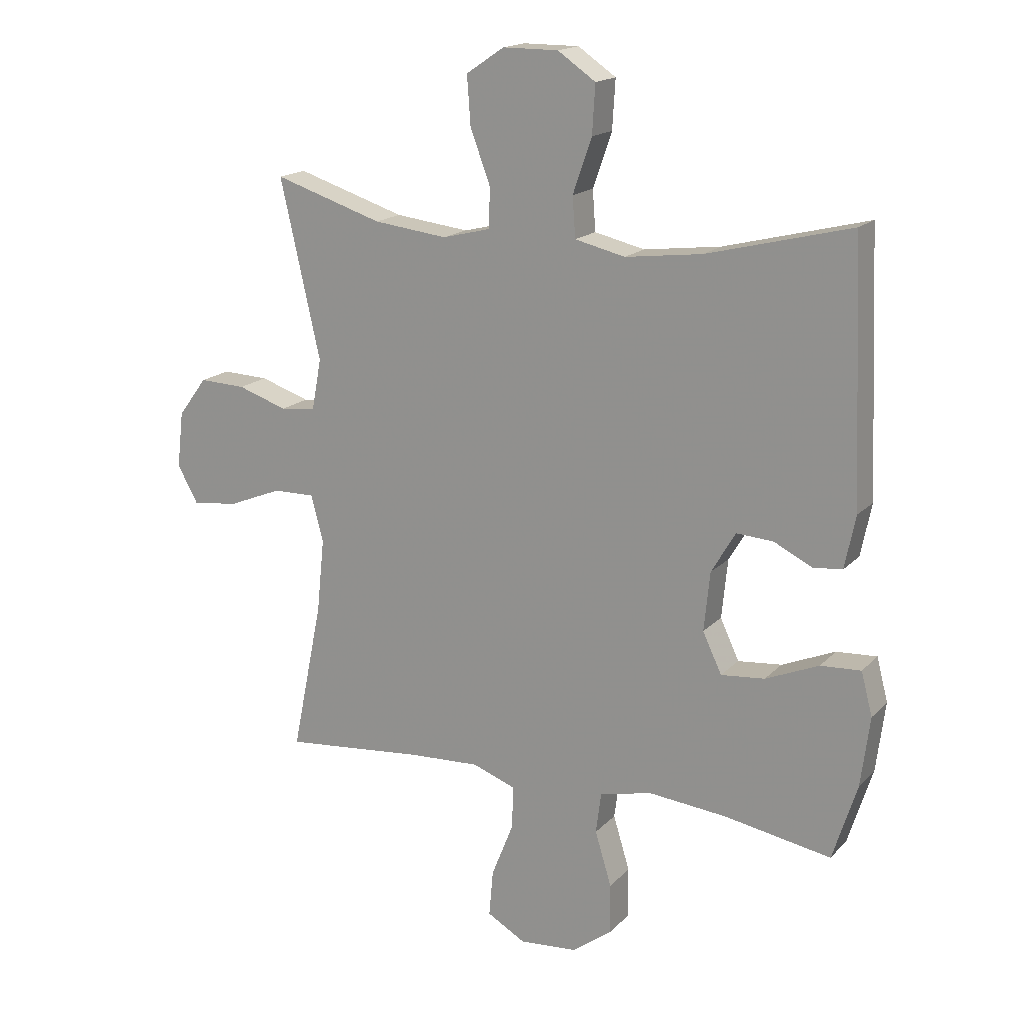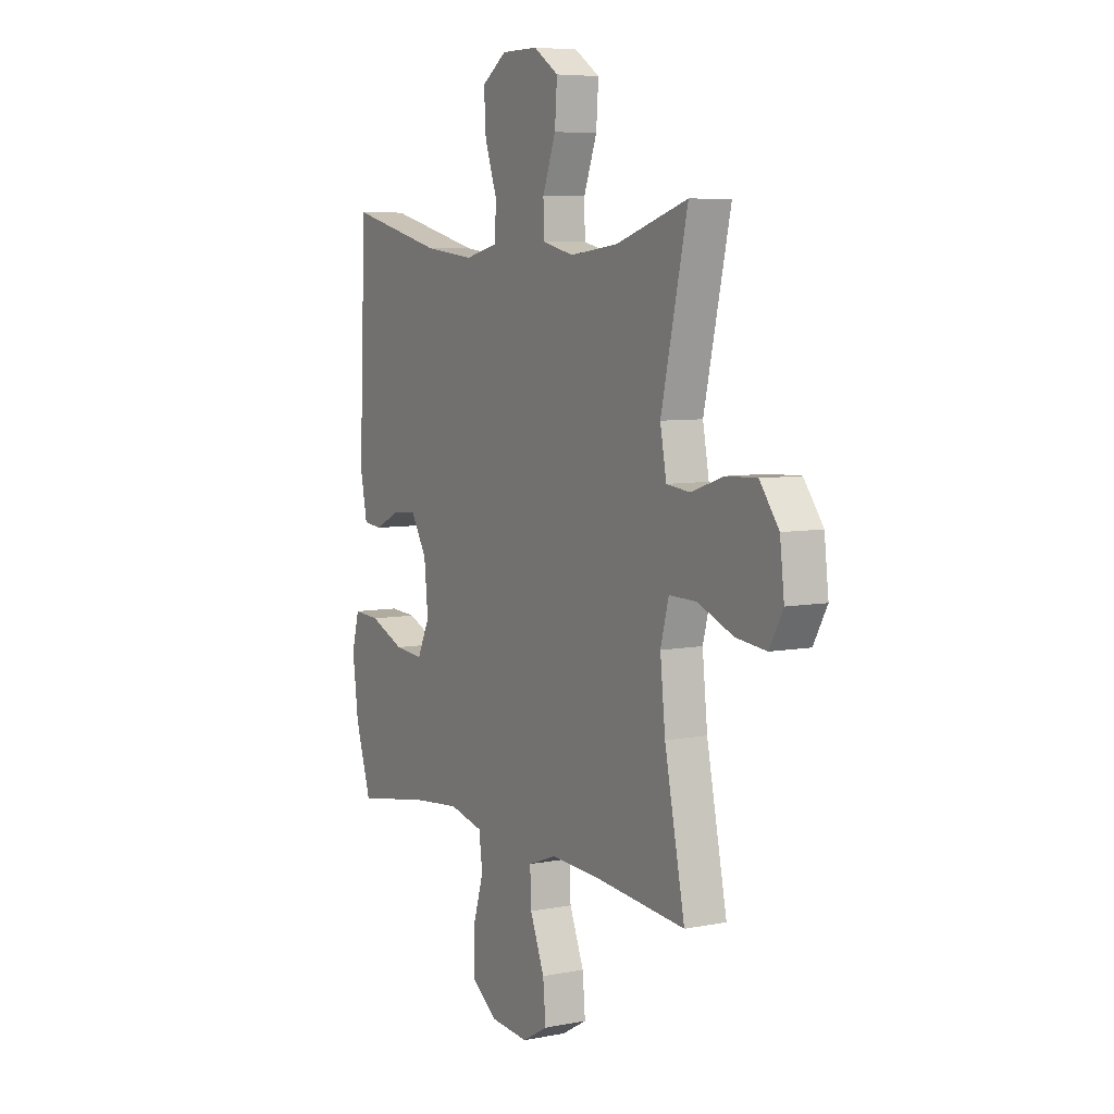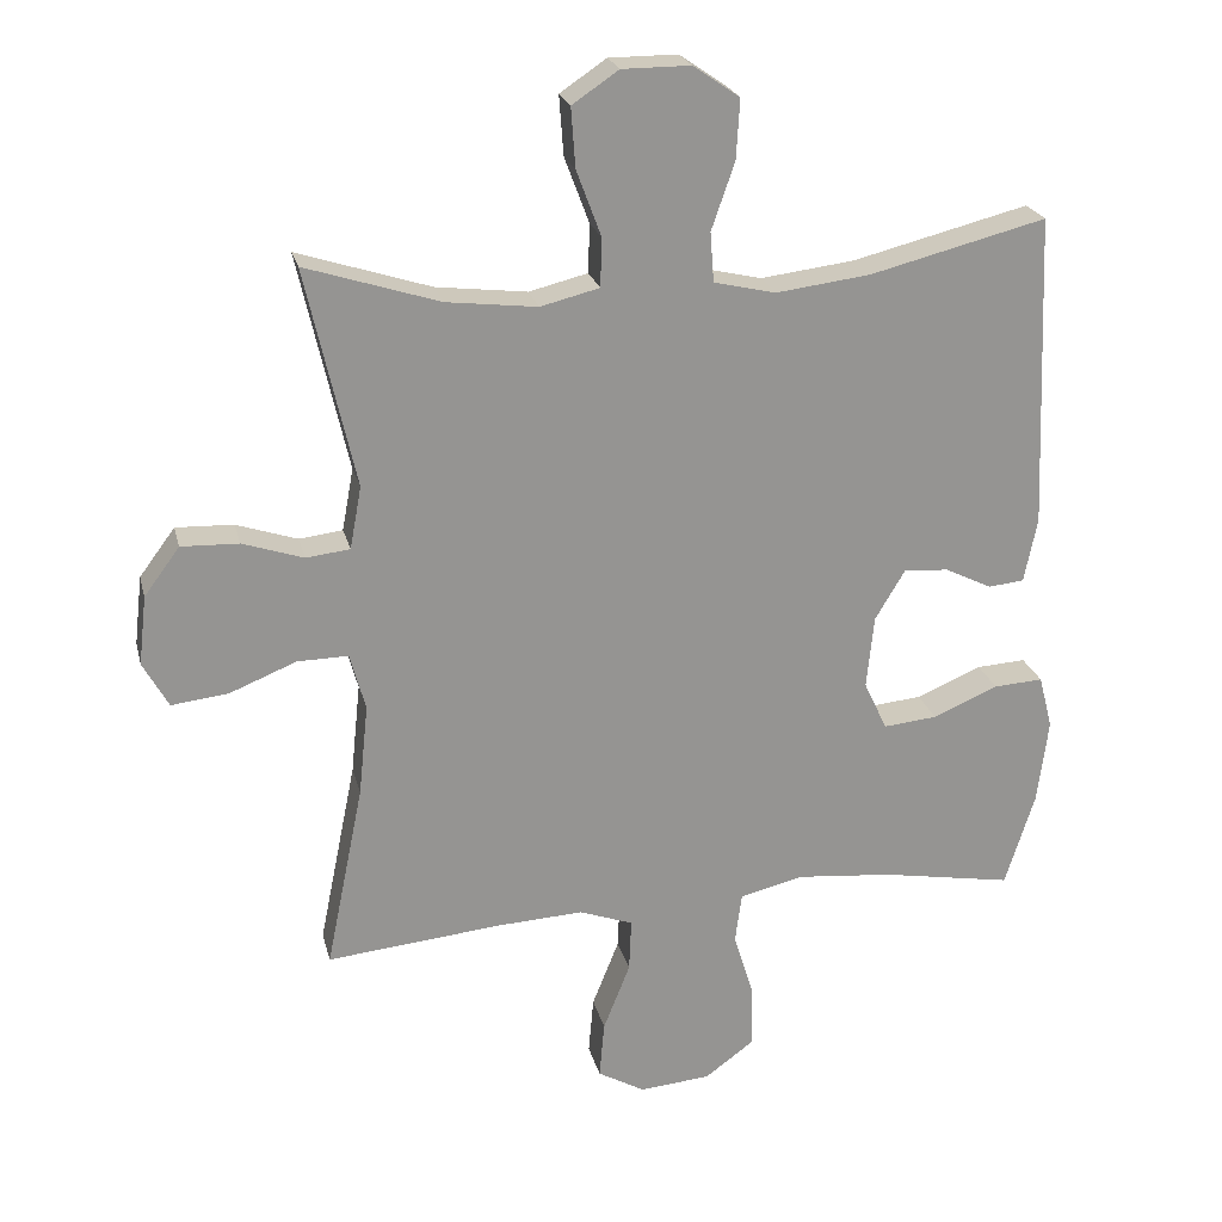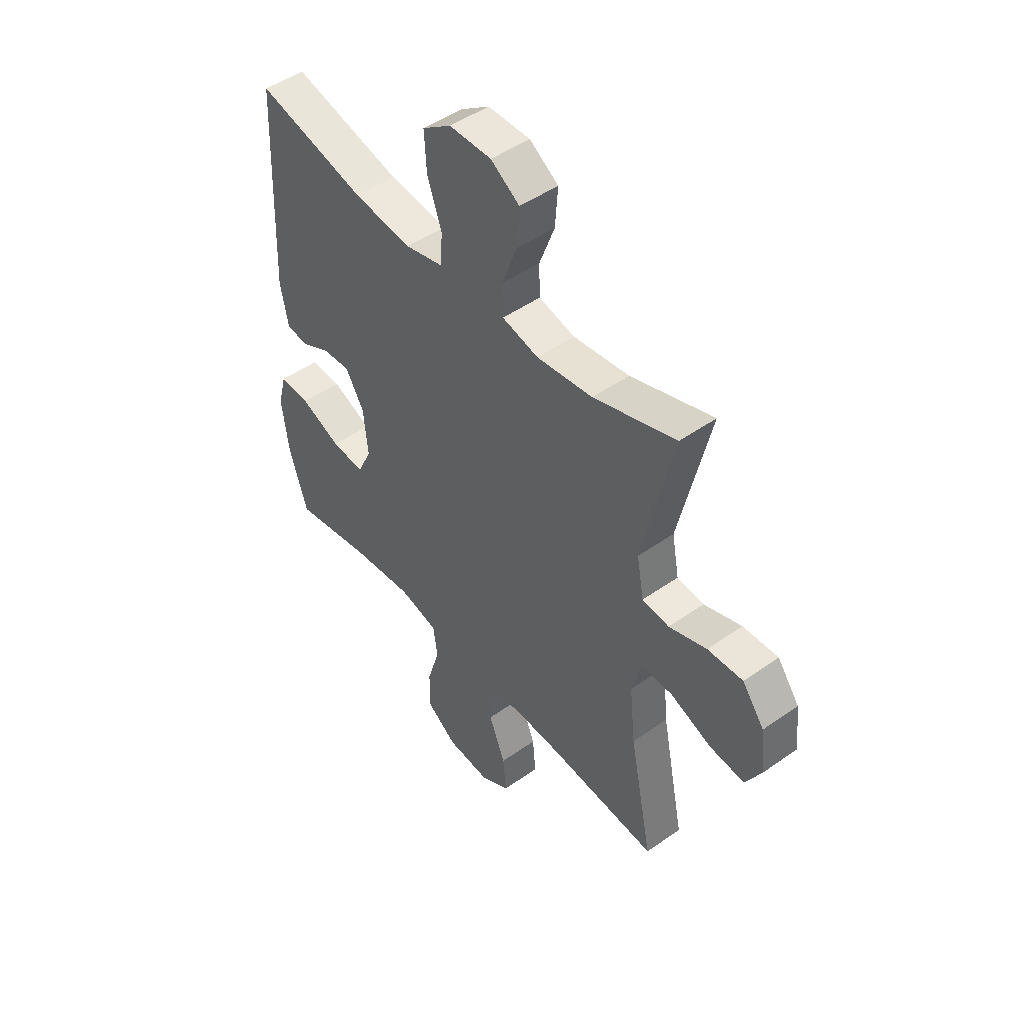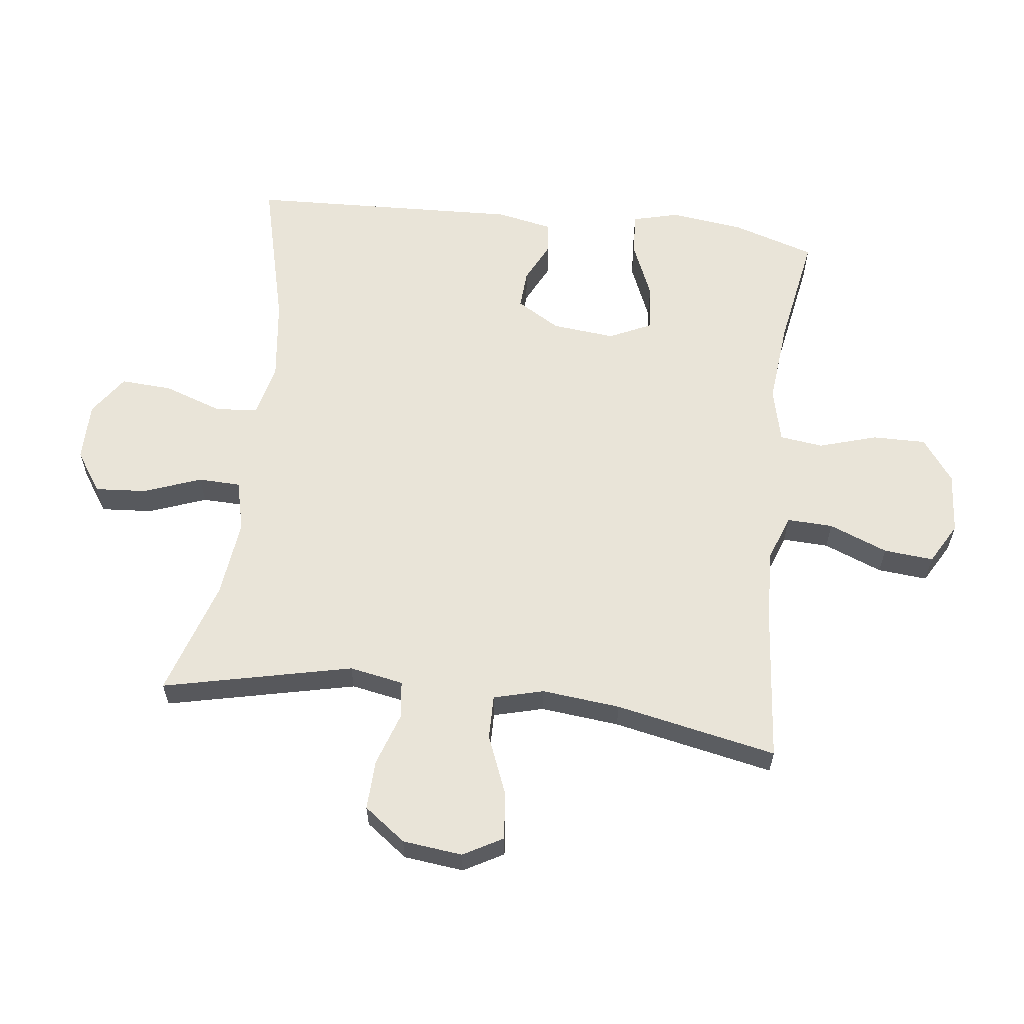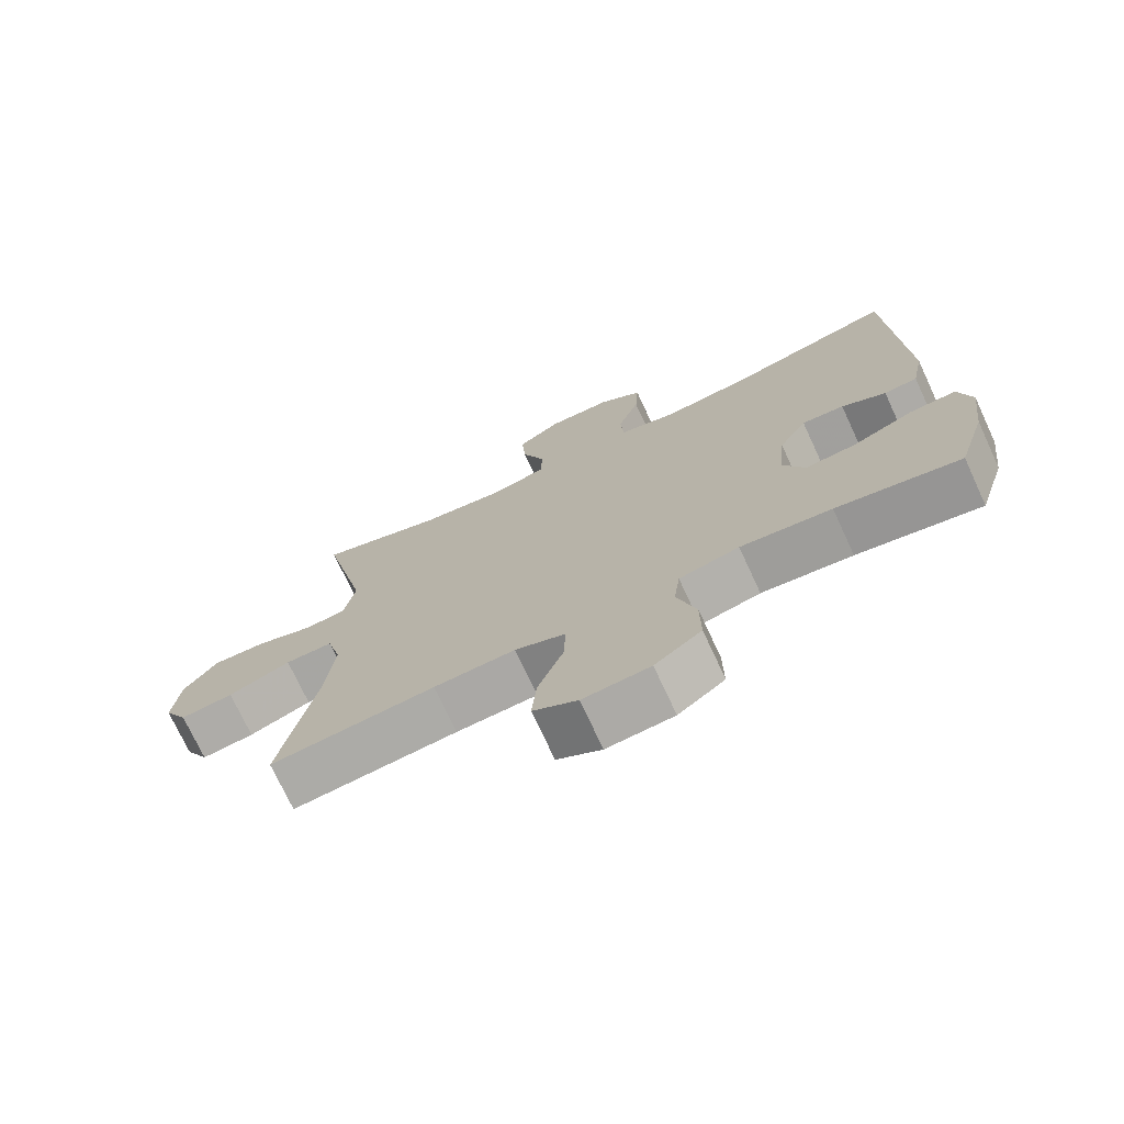
<metadata>
{"format":"obj","ext":"obj","renderer":"f3d","projection":"perspective","resolution":1024,"background":"white","views":[{"elev":17.0,"azim":-151.8,"up":"+Z"},{"elev":6.5,"azim":60.0,"up":"+Z"},{"elev":23.0,"azim":166.6,"up":"+Z"},{"elev":47.8,"azim":51.5,"up":"+Z"},{"elev":60.5,"azim":96.9,"up":"+Y"},{"elev":-73.6,"azim":-155.1,"up":"+Z"}]}
</metadata>
<code>
v -0.5 0.07 0.5
v -0.257 0.07 0.439
v -0.127 0.07 0.423
v -0.042 0.07 0.443
v -0.037 0.07 0.511
v -0.069 0.07 0.603
v -0.074 0.07 0.685
v -0.01 0.07 0.729
v 0.084 0.07 0.729
v 0.148 0.07 0.686
v 0.142 0.07 0.604
v 0.108 0.07 0.513
v 0.11 0.07 0.446
v 0.191 0.07 0.426
v 0.316 0.07 0.441
v 0.5 0.07 0.5
v 0.432 0.07 0.199
v 0.448 0.07 0.113
v 0.508 0.07 0.106
v 0.592 0.07 0.134
v 0.671 0.07 0.137
v 0.72 0.07 0.071
v 0.731 0.07 -0.024
v 0.696 0.07 -0.087
v 0.618 0.07 -0.078
v 0.526 0.07 -0.041
v 0.456 0.07 -0.04
v 0.435 0.07 -0.119
v 0.448 0.07 -0.244
v 0.5 0.07 -0.5
v 0.259 0.07 -0.477
v 0.14 0.07 -0.471
v 0.066 0.07 -0.498
v 0.069 0.07 -0.571
v 0.106 0.07 -0.664
v 0.113 0.07 -0.743
v 0.048 0.07 -0.78
v -0.05 0.07 -0.772
v -0.118 0.07 -0.722
v -0.117 0.07 -0.637
v -0.089 0.07 -0.545
v -0.098 0.07 -0.476
v -0.186 0.07 -0.455
v -0.319 0.07 -0.468
v -0.5 0.07 -0.5
v -0.541 0.07 -0.37
v -0.556 0.07 -0.252
v -0.537 0.07 -0.179
v -0.469 0.07 -0.183
v -0.379 0.07 -0.221
v -0.305 0.07 -0.228
v -0.273 0.07 -0.16
v -0.283 0.07 -0.06
v -0.324 0.07 0.009
v -0.386 0.07 0.005
v -0.451 0.07 -0.027
v -0.5 0.07 -0.022
v -0.518 0.07 0.067
v -0.5 0 0.5
v -0.257 0 0.439
v -0.127 0 0.423
v -0.042 0 0.443
v -0.037 0 0.511
v -0.069 0 0.603
v -0.074 0 0.685
v -0.01 0 0.729
v 0.084 0 0.729
v 0.148 0 0.686
v 0.142 0 0.604
v 0.108 0 0.513
v 0.11 0 0.446
v 0.191 0 0.426
v 0.316 0 0.441
v 0.5 0 0.5
v 0.432 0 0.199
v 0.448 0 0.113
v 0.508 0 0.106
v 0.592 0 0.134
v 0.671 0 0.137
v 0.72 0 0.071
v 0.731 0 -0.024
v 0.696 0 -0.087
v 0.618 0 -0.078
v 0.526 0 -0.041
v 0.456 0 -0.04
v 0.435 0 -0.119
v 0.448 0 -0.244
v 0.5 0 -0.5
v 0.259 0 -0.477
v 0.14 0 -0.471
v 0.066 0 -0.498
v 0.069 0 -0.571
v 0.106 0 -0.664
v 0.113 0 -0.743
v 0.048 0 -0.78
v -0.05 0 -0.772
v -0.118 0 -0.722
v -0.117 0 -0.637
v -0.089 0 -0.545
v -0.098 0 -0.476
v -0.186 0 -0.455
v -0.319 0 -0.468
v -0.5 0 -0.5
v -0.541 0 -0.37
v -0.556 0 -0.252
v -0.537 0 -0.179
v -0.469 0 -0.183
v -0.379 0 -0.221
v -0.305 0 -0.228
v -0.273 0 -0.16
v -0.283 0 -0.06
v -0.324 0 0.009
v -0.386 0 0.005
v -0.451 0 -0.027
v -0.5 0 -0.022
v -0.518 0 0.067
f 58 1 2
f 57 58 2
f 56 57 2
f 55 56 2
f 54 55 2 3
f 53 54 3 4
f 52 53 4
f 48 49 50
f 47 48 50
f 46 47 50
f 45 46 50
f 44 45 50
f 43 44 50 51
f 42 43 51 52
f 39 40 41
f 38 39 41
f 37 38 41
f 36 37 41
f 35 36 41
f 34 35 41
f 33 34 41 42
f 42 52 4
f 33 42 4
f 32 33 4
f 29 30 31
f 32 4 5
f 31 32 5
f 29 31 5
f 28 29 5
f 24 25 26
f 23 24 26
f 22 23 26
f 21 22 26
f 20 21 26
f 19 20 26
f 18 19 26 27
f 27 28 5
f 18 27 5
f 17 18 5
f 10 11 12
f 9 10 12
f 8 9 12
f 7 8 12
f 6 7 12
f 5 6 12
f 5 12 13
f 17 5 13
f 15 16 17
f 14 15 17
f 13 14 17
f 60 59 116
f 60 116 115
f 60 115 114
f 60 114 113
f 61 60 113 112
f 62 61 112 111
f 62 111 110
f 108 107 106
f 108 106 105
f 108 105 104
f 108 104 103
f 108 103 102
f 109 108 102 101
f 110 109 101 100
f 99 98 97
f 99 97 96
f 99 96 95
f 99 95 94
f 99 94 93
f 99 93 92
f 100 99 92 91
f 62 110 100
f 62 100 91
f 62 91 90
f 89 88 87
f 63 62 90
f 63 90 89
f 63 89 87
f 63 87 86
f 84 83 82
f 84 82 81
f 84 81 80
f 84 80 79
f 84 79 78
f 84 78 77
f 85 84 77 76
f 63 86 85
f 63 85 76
f 63 76 75
f 70 69 68
f 70 68 67
f 70 67 66
f 70 66 65
f 70 65 64
f 70 64 63
f 71 70 63
f 71 63 75
f 75 74 73
f 75 73 72
f 75 72 71
f 1 59 60 2
f 2 60 61 3
f 3 61 62 4
f 4 62 63 5
f 5 63 64 6
f 6 64 65 7
f 7 65 66 8
f 8 66 67 9
f 9 67 68 10
f 10 68 69 11
f 11 69 70 12
f 12 70 71 13
f 13 71 72 14
f 14 72 73 15
f 15 73 74 16
f 16 74 75 17
f 17 75 76 18
f 18 76 77 19
f 19 77 78 20
f 20 78 79 21
f 21 79 80 22
f 22 80 81 23
f 23 81 82 24
f 24 82 83 25
f 25 83 84 26
f 26 84 85 27
f 27 85 86 28
f 28 86 87 29
f 29 87 88 30
f 30 88 89 31
f 31 89 90 32
f 32 90 91 33
f 33 91 92 34
f 34 92 93 35
f 35 93 94 36
f 36 94 95 37
f 37 95 96 38
f 38 96 97 39
f 39 97 98 40
f 40 98 99 41
f 41 99 100 42
f 42 100 101 43
f 43 101 102 44
f 44 102 103 45
f 45 103 104 46
f 46 104 105 47
f 47 105 106 48
f 48 106 107 49
f 49 107 108 50
f 50 108 109 51
f 51 109 110 52
f 52 110 111 53
f 53 111 112 54
f 54 112 113 55
f 55 113 114 56
f 56 114 115 57
f 57 115 116 58
f 58 116 59 1

</code>
